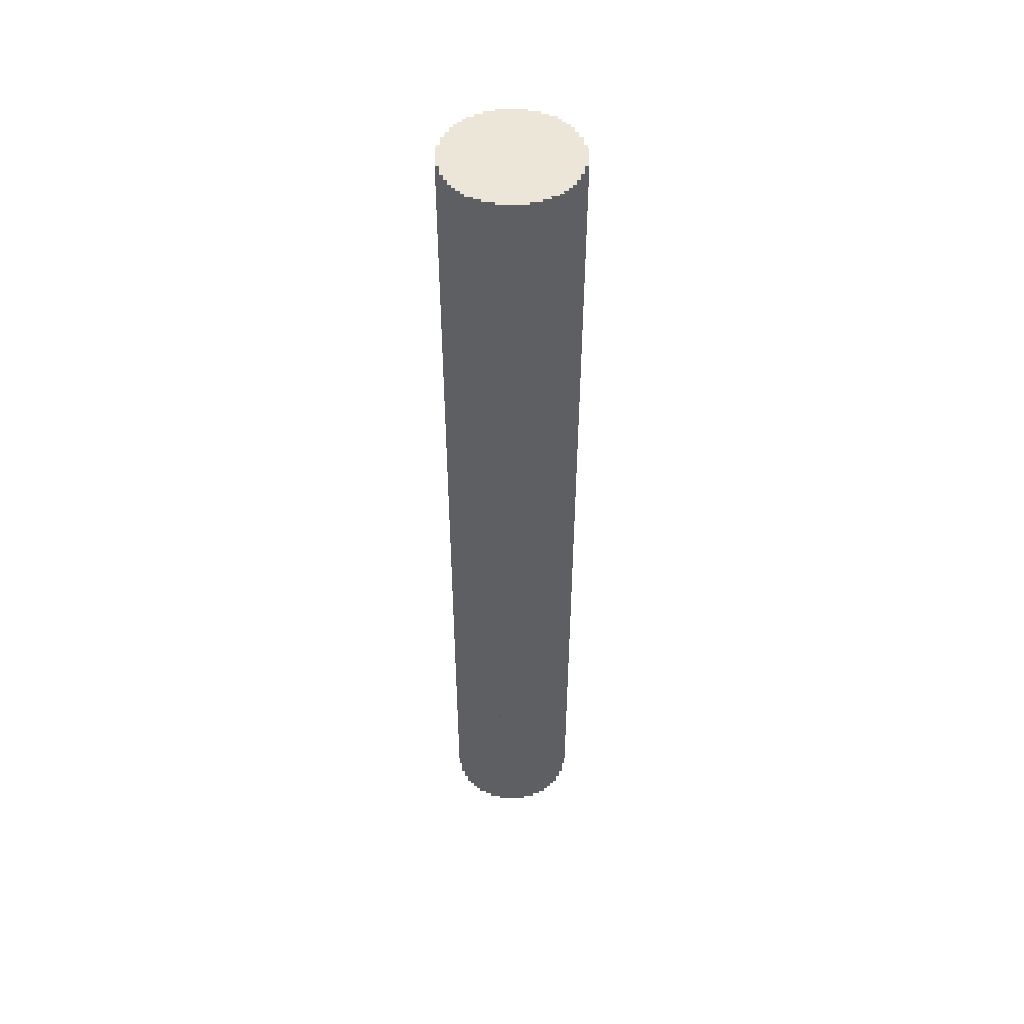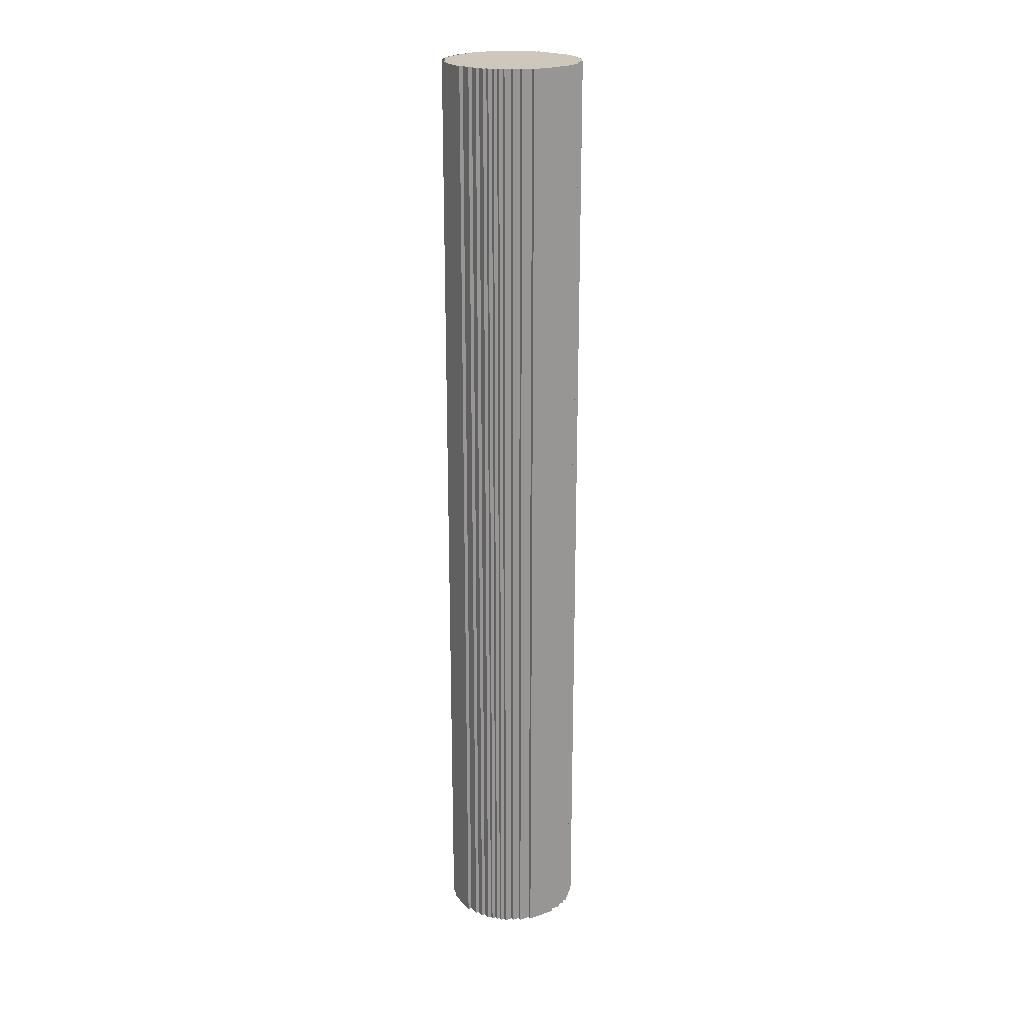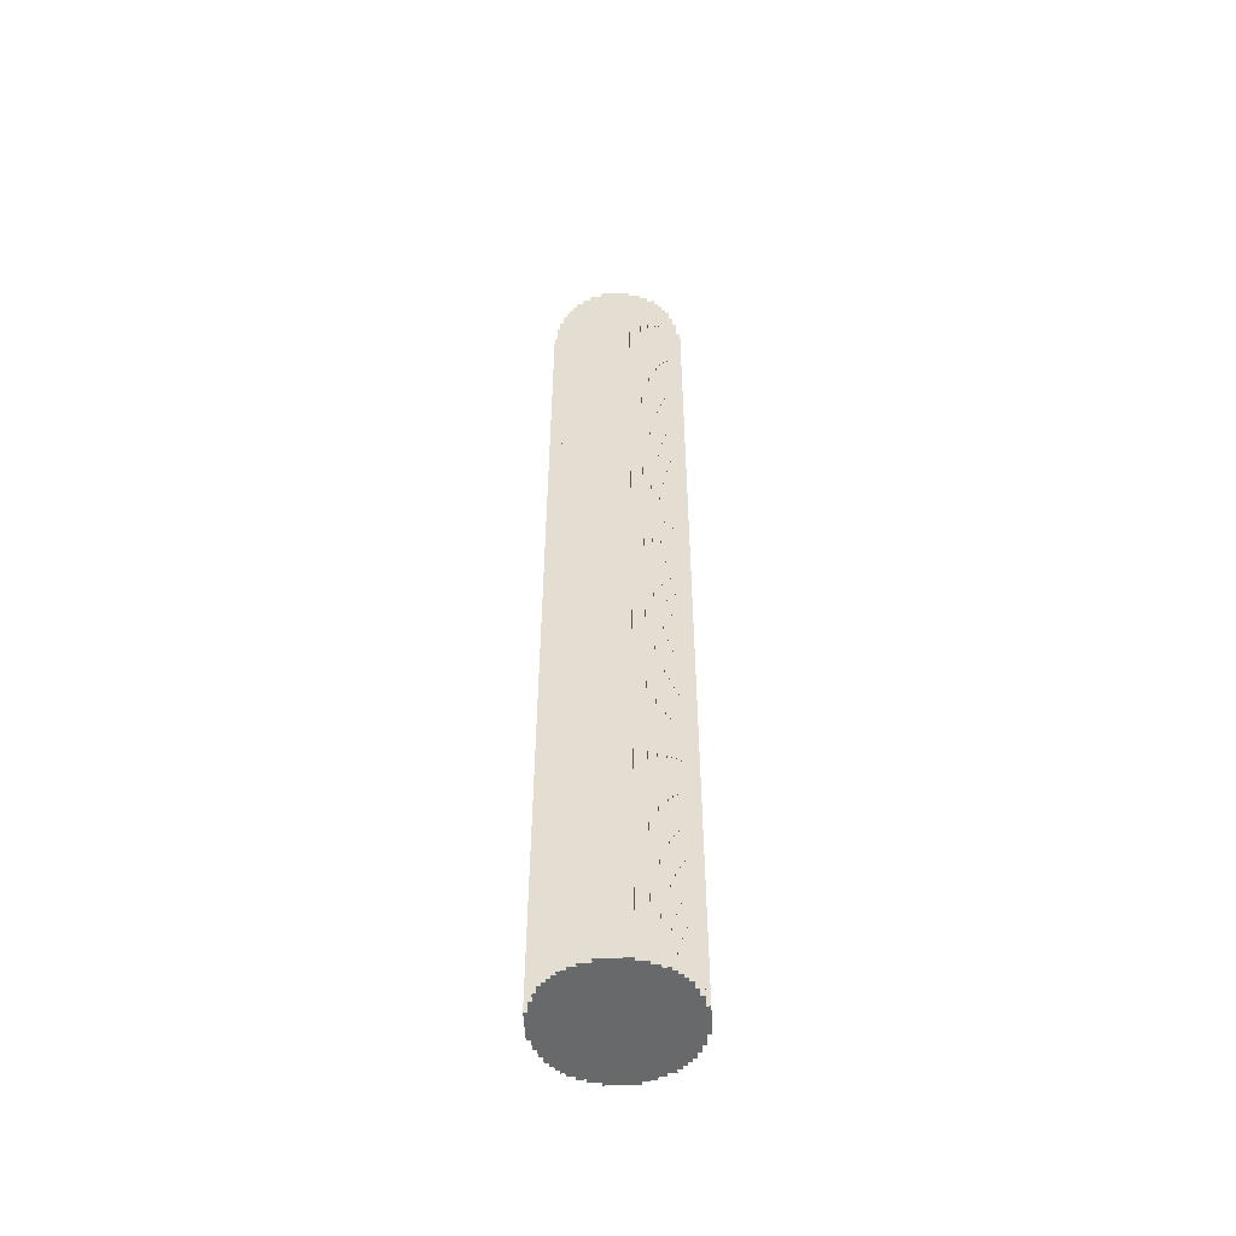
<metadata>
{"format":"obj","ext":"obj","renderer":"f3d","projection":"perspective","resolution":1024,"background":"white","views":[{"elev":49.3,"azim":89.9,"up":"+Y"},{"elev":22.0,"azim":-30.4,"up":"+Y"},{"elev":-52.6,"azim":-87.2,"up":"+Y"}]}
</metadata>
<code>
o
v -55.6 40.6 1.5
v -55.6 40.6 0.7
v -55.6 66.2 1.5
v -55.6 66.2 0.7
v -55.5 40.6 1.8
v -55.5 40.6 1.5
v -55.5 40.6 0.7
v -55.5 40.6 0.4
v -55.5 66.2 1.8
v -55.5 66.2 1.5
v -55.5 66.2 0.7
v -55.5 66.2 0.4
v -55.4 40.6 2
v -55.4 40.6 1.8
v -55.4 40.6 0.4
v -55.4 40.6 0.2
v -55.4 66.2 2
v -55.4 66.2 1.8
v -55.4 66.2 0.4
v -55.4 66.2 0.2
v -55.3 40.6 2.2
v -55.3 40.6 2
v -55.3 40.6 0.2
v -55.3 40.6 0
v -55.3 66.2 2.2
v -55.3 66.2 2
v -55.3 66.2 0.2
v -55.3 66.2 0
v -55.2 40.6 2.3
v -55.2 40.6 2.2
v -55.2 40.6 0
v -55.2 40.6 -0.1
v -55.2 66.2 2.3
v -55.2 66.2 2.2
v -55.2 66.2 0
v -55.2 66.2 -0.1
v -55.1 40.6 2.4
v -55.1 40.6 2.3
v -55.1 40.6 -0.1
v -55.1 40.6 -0.2
v -55.1 66.2 2.4
v -55.1 66.2 2.3
v -55.1 66.2 -0.1
v -55.1 66.2 -0.2
v -55 40.6 2.5
v -55 40.6 2.4
v -55 40.6 -0.2
v -55 40.6 -0.3
v -55 66.2 2.5
v -55 66.2 2.4
v -55 66.2 -0.2
v -55 66.2 -0.3
v -54.9 40.6 2.6
v -54.9 40.6 2.5
v -54.9 40.6 -0.3
v -54.9 40.6 -0.4
v -54.9 66.2 2.6
v -54.9 66.2 2.5
v -54.9 66.2 -0.3
v -54.9 66.2 -0.4
v -54.7 40.6 2.7
v -54.7 40.6 2.6
v -54.7 40.6 -0.4
v -54.7 40.6 -0.5
v -54.7 66.2 2.7
v -54.7 66.2 2.6
v -54.7 66.2 -0.4
v -54.7 66.2 -0.5
v -54.5 40.6 2.8
v -54.5 40.6 2.7
v -54.5 40.6 -0.5
v -54.5 40.6 -0.6
v -54.5 66.2 2.8
v -54.5 66.2 2.7
v -54.5 66.2 -0.5
v -54.5 66.2 -0.6
v -54.2 40.6 2.9
v -54.2 40.6 2.8
v -54.2 40.6 -0.6
v -54.2 40.6 -0.7
v -54.2 66.2 2.9
v -54.2 66.2 2.8
v -54.2 66.2 -0.6
v -54.2 66.2 -0.7
v -53.4 40.6 2.9
v -53.4 40.6 2.8
v -53.4 40.6 -0.6
v -53.4 40.6 -0.7
v -53.4 66.2 2.9
v -53.4 66.2 2.8
v -53.4 66.2 -0.6
v -53.4 66.2 -0.7
v -53.1 40.6 2.8
v -53.1 40.6 2.7
v -53.1 40.6 -0.5
v -53.1 40.6 -0.6
v -53.1 66.2 2.8
v -53.1 66.2 2.7
v -53.1 66.2 -0.5
v -53.1 66.2 -0.6
v -52.9 40.6 2.7
v -52.9 40.6 2.6
v -52.9 40.6 -0.4
v -52.9 40.6 -0.5
v -52.9 66.2 2.7
v -52.9 66.2 2.6
v -52.9 66.2 -0.4
v -52.9 66.2 -0.5
v -52.7 40.6 2.6
v -52.7 40.6 2.5
v -52.7 40.6 -0.3
v -52.7 40.6 -0.4
v -52.7 66.2 2.6
v -52.7 66.2 2.5
v -52.7 66.2 -0.3
v -52.7 66.2 -0.4
v -52.6 40.6 2.5
v -52.6 40.6 2.4
v -52.6 40.6 -0.2
v -52.6 40.6 -0.3
v -52.6 66.2 2.5
v -52.6 66.2 2.4
v -52.6 66.2 -0.2
v -52.6 66.2 -0.3
v -52.5 40.6 2.4
v -52.5 40.6 2.3
v -52.5 40.6 -0.1
v -52.5 40.6 -0.2
v -52.5 66.2 2.4
v -52.5 66.2 2.3
v -52.5 66.2 -0.1
v -52.5 66.2 -0.2
v -52.4 40.6 2.3
v -52.4 40.6 2.2
v -52.4 40.6 0
v -52.4 40.6 -0.1
v -52.4 66.2 2.3
v -52.4 66.2 2.2
v -52.4 66.2 0
v -52.4 66.2 -0.1
v -52.3 40.6 2.2
v -52.3 40.6 2
v -52.3 40.6 0.2
v -52.3 40.6 0
v -52.3 66.2 2.2
v -52.3 66.2 2
v -52.3 66.2 0.2
v -52.3 66.2 0
v -52.2 40.6 2
v -52.2 40.6 1.8
v -52.2 40.6 0.4
v -52.2 40.6 0.2
v -52.2 66.2 2
v -52.2 66.2 1.8
v -52.2 66.2 0.4
v -52.2 66.2 0.2
v -52.1 40.6 1.8
v -52.1 40.6 1.5
v -52.1 40.6 0.7
v -52.1 40.6 0.4
v -52.1 66.2 1.8
v -52.1 66.2 1.5
v -52.1 66.2 0.7
v -52.1 66.2 0.4
v -52 40.6 1.5
v -52 40.6 0.7
v -52 66.2 1.5
v -52 66.2 0.7
v -54.2 40.6 2.9
v -54.2 66.2 2.9
v -53.4 40.6 2.9
v -53.4 66.2 2.9
v -54.5 40.6 2.8
v -54.5 66.2 2.8
v -54.2 40.6 2.8
v -54.2 66.2 2.8
v -53.4 40.6 2.8
v -53.4 66.2 2.8
v -53.1 40.6 2.8
v -53.1 66.2 2.8
v -54.7 40.6 2.7
v -54.7 66.2 2.7
v -54.5 40.6 2.7
v -54.5 66.2 2.7
v -53.1 40.6 2.7
v -53.1 66.2 2.7
v -52.9 40.6 2.7
v -52.9 66.2 2.7
v -54.9 40.6 2.6
v -54.9 66.2 2.6
v -54.7 40.6 2.6
v -54.7 66.2 2.6
v -52.9 40.6 2.6
v -52.9 66.2 2.6
v -52.7 40.6 2.6
v -52.7 66.2 2.6
v -55 40.6 2.5
v -55 66.2 2.5
v -54.9 40.6 2.5
v -54.9 66.2 2.5
v -52.7 40.6 2.5
v -52.7 66.2 2.5
v -52.6 40.6 2.5
v -52.6 66.2 2.5
v -55.1 40.6 2.4
v -55.1 66.2 2.4
v -55 40.6 2.4
v -55 66.2 2.4
v -52.6 40.6 2.4
v -52.6 66.2 2.4
v -52.5 40.6 2.4
v -52.5 66.2 2.4
v -55.2 40.6 2.3
v -55.2 66.2 2.3
v -55.1 40.6 2.3
v -55.1 66.2 2.3
v -52.5 40.6 2.3
v -52.5 66.2 2.3
v -52.4 40.6 2.3
v -52.4 66.2 2.3
v -55.3 40.6 2.2
v -55.3 66.2 2.2
v -55.2 40.6 2.2
v -55.2 66.2 2.2
v -52.4 40.6 2.2
v -52.4 66.2 2.2
v -52.3 40.6 2.2
v -52.3 66.2 2.2
v -55.4 40.6 2
v -55.4 66.2 2
v -55.3 40.6 2
v -55.3 66.2 2
v -52.3 40.6 2
v -52.3 66.2 2
v -52.2 40.6 2
v -52.2 66.2 2
v -55.5 40.6 1.8
v -55.5 66.2 1.8
v -55.4 40.6 1.8
v -55.4 66.2 1.8
v -52.2 40.6 1.8
v -52.2 66.2 1.8
v -52.1 40.6 1.8
v -52.1 66.2 1.8
v -55.6 40.6 1.5
v -55.6 66.2 1.5
v -55.5 40.6 1.5
v -55.5 66.2 1.5
v -52.1 40.6 1.5
v -52.1 66.2 1.5
v -52 40.6 1.5
v -52 66.2 1.5
v -55.6 40.6 0.7
v -55.6 66.2 0.7
v -55.5 40.6 0.7
v -55.5 66.2 0.7
v -52.1 40.6 0.7
v -52.1 66.2 0.7
v -52 40.6 0.7
v -52 66.2 0.7
v -55.5 40.6 0.4
v -55.5 66.2 0.4
v -55.4 40.6 0.4
v -55.4 66.2 0.4
v -52.2 40.6 0.4
v -52.2 66.2 0.4
v -52.1 40.6 0.4
v -52.1 66.2 0.4
v -55.4 40.6 0.2
v -55.4 66.2 0.2
v -55.3 40.6 0.2
v -55.3 66.2 0.2
v -52.3 40.6 0.2
v -52.3 66.2 0.2
v -52.2 40.6 0.2
v -52.2 66.2 0.2
v -55.3 40.6 0
v -55.3 66.2 0
v -55.2 40.6 0
v -55.2 66.2 0
v -52.4 40.6 0
v -52.4 66.2 0
v -52.3 40.6 0
v -52.3 66.2 0
v -55.2 40.6 -0.1
v -55.2 66.2 -0.1
v -55.1 40.6 -0.1
v -55.1 66.2 -0.1
v -52.5 40.6 -0.1
v -52.5 66.2 -0.1
v -52.4 40.6 -0.1
v -52.4 66.2 -0.1
v -55.1 40.6 -0.2
v -55.1 66.2 -0.2
v -55 40.6 -0.2
v -55 66.2 -0.2
v -52.6 40.6 -0.2
v -52.6 66.2 -0.2
v -52.5 40.6 -0.2
v -52.5 66.2 -0.2
v -55 40.6 -0.3
v -55 66.2 -0.3
v -54.9 40.6 -0.3
v -54.9 66.2 -0.3
v -52.7 40.6 -0.3
v -52.7 66.2 -0.3
v -52.6 40.6 -0.3
v -52.6 66.2 -0.3
v -54.9 40.6 -0.4
v -54.9 66.2 -0.4
v -54.7 40.6 -0.4
v -54.7 66.2 -0.4
v -52.9 40.6 -0.4
v -52.9 66.2 -0.4
v -52.7 40.6 -0.4
v -52.7 66.2 -0.4
v -54.7 40.6 -0.5
v -54.7 66.2 -0.5
v -54.5 40.6 -0.5
v -54.5 66.2 -0.5
v -53.1 40.6 -0.5
v -53.1 66.2 -0.5
v -52.9 40.6 -0.5
v -52.9 66.2 -0.5
v -54.5 40.6 -0.6
v -54.5 66.2 -0.6
v -54.2 40.6 -0.6
v -54.2 66.2 -0.6
v -53.4 40.6 -0.6
v -53.4 66.2 -0.6
v -53.1 40.6 -0.6
v -53.1 66.2 -0.6
v -54.2 40.6 -0.7
v -54.2 66.2 -0.7
v -53.4 40.6 -0.7
v -53.4 66.2 -0.7
v -54.2 40.6 2.9
v -53.4 40.6 2.9
v -54.5 40.6 2.8
v -54.2 40.6 2.8
v -53.4 40.6 2.8
v -53.1 40.6 2.8
v -54.7 40.6 2.7
v -54.5 40.6 2.7
v -53.1 40.6 2.7
v -52.9 40.6 2.7
v -54.9 40.6 2.6
v -54.7 40.6 2.6
v -52.9 40.6 2.6
v -52.7 40.6 2.6
v -55 40.6 2.5
v -54.9 40.6 2.5
v -52.7 40.6 2.5
v -52.6 40.6 2.5
v -55.1 40.6 2.4
v -55 40.6 2.4
v -52.6 40.6 2.4
v -52.5 40.6 2.4
v -55.2 40.6 2.3
v -55.1 40.6 2.3
v -52.5 40.6 2.3
v -52.4 40.6 2.3
v -55.3 40.6 2.2
v -55.2 40.6 2.2
v -52.4 40.6 2.2
v -52.3 40.6 2.2
v -55.4 40.6 2
v -55.3 40.6 2
v -52.3 40.6 2
v -52.2 40.6 2
v -55.5 40.6 1.8
v -55.4 40.6 1.8
v -52.2 40.6 1.8
v -52.1 40.6 1.8
v -55.6 40.6 1.5
v -55.5 40.6 1.5
v -52.1 40.6 1.5
v -52 40.6 1.5
v -55.6 40.6 0.7
v -55.5 40.6 0.7
v -52.1 40.6 0.7
v -52 40.6 0.7
v -55.5 40.6 0.4
v -55.4 40.6 0.4
v -52.2 40.6 0.4
v -52.1 40.6 0.4
v -55.4 40.6 0.2
v -55.3 40.6 0.2
v -52.3 40.6 0.2
v -52.2 40.6 0.2
v -55.3 40.6 0
v -55.2 40.6 0
v -52.4 40.6 0
v -52.3 40.6 0
v -55.2 40.6 -0.1
v -55.1 40.6 -0.1
v -52.5 40.6 -0.1
v -52.4 40.6 -0.1
v -55.1 40.6 -0.2
v -55 40.6 -0.2
v -52.6 40.6 -0.2
v -52.5 40.6 -0.2
v -55 40.6 -0.3
v -54.9 40.6 -0.3
v -52.7 40.6 -0.3
v -52.6 40.6 -0.3
v -54.9 40.6 -0.4
v -54.7 40.6 -0.4
v -52.9 40.6 -0.4
v -52.7 40.6 -0.4
v -54.7 40.6 -0.5
v -54.5 40.6 -0.5
v -53.1 40.6 -0.5
v -52.9 40.6 -0.5
v -54.5 40.6 -0.6
v -54.2 40.6 -0.6
v -53.4 40.6 -0.6
v -53.1 40.6 -0.6
v -54.2 40.6 -0.7
v -53.4 40.6 -0.7
v -54.2 66.2 2.9
v -53.4 66.2 2.9
v -54.5 66.2 2.8
v -54.2 66.2 2.8
v -53.4 66.2 2.8
v -53.1 66.2 2.8
v -54.7 66.2 2.7
v -54.5 66.2 2.7
v -53.1 66.2 2.7
v -52.9 66.2 2.7
v -54.9 66.2 2.6
v -54.7 66.2 2.6
v -52.9 66.2 2.6
v -52.7 66.2 2.6
v -55 66.2 2.5
v -54.9 66.2 2.5
v -52.7 66.2 2.5
v -52.6 66.2 2.5
v -55.1 66.2 2.4
v -55 66.2 2.4
v -52.6 66.2 2.4
v -52.5 66.2 2.4
v -55.2 66.2 2.3
v -55.1 66.2 2.3
v -52.5 66.2 2.3
v -52.4 66.2 2.3
v -55.3 66.2 2.2
v -55.2 66.2 2.2
v -52.4 66.2 2.2
v -52.3 66.2 2.2
v -55.4 66.2 2
v -55.3 66.2 2
v -52.3 66.2 2
v -52.2 66.2 2
v -55.5 66.2 1.8
v -55.4 66.2 1.8
v -52.2 66.2 1.8
v -52.1 66.2 1.8
v -55.6 66.2 1.5
v -55.5 66.2 1.5
v -52.1 66.2 1.5
v -52 66.2 1.5
v -55.6 66.2 0.7
v -55.5 66.2 0.7
v -52.1 66.2 0.7
v -52 66.2 0.7
v -55.5 66.2 0.4
v -55.4 66.2 0.4
v -52.2 66.2 0.4
v -52.1 66.2 0.4
v -55.4 66.2 0.2
v -55.3 66.2 0.2
v -52.3 66.2 0.2
v -52.2 66.2 0.2
v -55.3 66.2 0
v -55.2 66.2 0
v -52.4 66.2 0
v -52.3 66.2 0
v -55.2 66.2 -0.1
v -55.1 66.2 -0.1
v -52.5 66.2 -0.1
v -52.4 66.2 -0.1
v -55.1 66.2 -0.2
v -55 66.2 -0.2
v -52.6 66.2 -0.2
v -52.5 66.2 -0.2
v -55 66.2 -0.3
v -54.9 66.2 -0.3
v -52.7 66.2 -0.3
v -52.6 66.2 -0.3
v -54.9 66.2 -0.4
v -54.7 66.2 -0.4
v -52.9 66.2 -0.4
v -52.7 66.2 -0.4
v -54.7 66.2 -0.5
v -54.5 66.2 -0.5
v -53.1 66.2 -0.5
v -52.9 66.2 -0.5
v -54.5 66.2 -0.6
v -54.2 66.2 -0.6
v -53.4 66.2 -0.6
v -53.1 66.2 -0.6
v -54.2 66.2 -0.7
v -53.4 66.2 -0.7
f 3 2 1
f 4 2 3
f 9 6 5
f 10 6 9
f 11 8 7
f 12 8 11
f 17 14 13
f 18 14 17
f 19 16 15
f 20 16 19
f 25 22 21
f 26 22 25
f 27 24 23
f 28 24 27
f 33 30 29
f 34 30 33
f 35 32 31
f 36 32 35
f 41 38 37
f 42 38 41
f 43 40 39
f 44 40 43
f 49 46 45
f 50 46 49
f 51 48 47
f 52 48 51
f 57 54 53
f 58 54 57
f 59 56 55
f 60 56 59
f 65 62 61
f 66 62 65
f 67 64 63
f 68 64 67
f 73 70 69
f 74 70 73
f 75 72 71
f 76 72 75
f 81 78 77
f 82 78 81
f 83 80 79
f 84 80 83
f 85 86 89
f 89 86 90
f 87 88 91
f 91 88 92
f 93 94 97
f 97 94 98
f 95 96 99
f 99 96 100
f 101 102 105
f 105 102 106
f 103 104 107
f 107 104 108
f 109 110 113
f 113 110 114
f 111 112 115
f 115 112 116
f 117 118 121
f 121 118 122
f 119 120 123
f 123 120 124
f 125 126 129
f 129 126 130
f 127 128 131
f 131 128 132
f 133 134 137
f 137 134 138
f 135 136 139
f 139 136 140
f 141 142 145
f 145 142 146
f 143 144 147
f 147 144 148
f 149 150 153
f 153 150 154
f 151 152 155
f 155 152 156
f 157 158 161
f 161 158 162
f 159 160 163
f 163 160 164
f 165 166 167
f 167 166 168
f 171 170 169
f 172 170 171
f 175 174 173
f 176 174 175
f 179 178 177
f 180 178 179
f 183 182 181
f 184 182 183
f 187 186 185
f 188 186 187
f 191 190 189
f 192 190 191
f 195 194 193
f 196 194 195
f 199 198 197
f 200 198 199
f 203 202 201
f 204 202 203
f 207 206 205
f 208 206 207
f 211 210 209
f 212 210 211
f 215 214 213
f 216 214 215
f 219 218 217
f 220 218 219
f 223 222 221
f 224 222 223
f 227 226 225
f 228 226 227
f 231 230 229
f 232 230 231
f 235 234 233
f 236 234 235
f 239 238 237
f 240 238 239
f 243 242 241
f 244 242 243
f 247 246 245
f 248 246 247
f 251 250 249
f 252 250 251
f 253 254 255
f 255 254 256
f 257 258 259
f 259 258 260
f 261 262 263
f 263 262 264
f 265 266 267
f 267 266 268
f 269 270 271
f 271 270 272
f 273 274 275
f 275 274 276
f 277 278 279
f 279 278 280
f 281 282 283
f 283 282 284
f 285 286 287
f 287 286 288
f 289 290 291
f 291 290 292
f 293 294 295
f 295 294 296
f 297 298 299
f 299 298 300
f 301 302 303
f 303 302 304
f 305 306 307
f 307 306 308
f 309 310 311
f 311 310 312
f 313 314 315
f 315 314 316
f 317 318 319
f 319 318 320
f 321 322 323
f 323 322 324
f 325 326 327
f 327 326 328
f 329 330 331
f 331 330 332
f 333 334 335
f 335 334 336
f 340 338 337
f 341 338 340
f 344 340 339
f 344 342 341
f 344 341 340
f 345 342 344
f 348 344 343
f 348 346 345
f 348 345 344
f 349 346 348
f 352 348 347
f 352 350 349
f 352 349 348
f 353 350 352
f 356 352 351
f 356 354 353
f 356 353 352
f 357 354 356
f 360 356 355
f 360 358 357
f 360 357 356
f 361 358 360
f 364 360 359
f 364 362 361
f 364 361 360
f 365 362 364
f 368 364 363
f 368 366 365
f 368 365 364
f 369 366 368
f 372 368 367
f 372 370 369
f 372 369 368
f 373 370 372
f 376 372 371
f 376 374 373
f 376 373 372
f 377 374 376
f 379 376 375
f 379 378 377
f 379 377 376
f 380 378 379
f 381 378 380
f 382 378 381
f 383 381 380
f 384 381 383
f 385 381 384
f 386 381 385
f 387 385 384
f 388 385 387
f 389 385 388
f 390 385 389
f 391 389 388
f 392 389 391
f 393 389 392
f 394 389 393
f 395 393 392
f 396 393 395
f 397 393 396
f 398 393 397
f 399 397 396
f 400 397 399
f 401 397 400
f 402 397 401
f 403 401 400
f 404 401 403
f 405 401 404
f 406 401 405
f 407 405 404
f 408 405 407
f 409 405 408
f 410 405 409
f 411 409 408
f 412 409 411
f 413 409 412
f 414 409 413
f 415 413 412
f 416 413 415
f 417 413 416
f 418 413 417
f 419 417 416
f 420 417 419
f 421 422 424
f 424 422 425
f 423 424 428
f 425 426 428
f 424 425 428
f 428 426 429
f 427 428 432
f 429 430 432
f 428 429 432
f 432 430 433
f 431 432 436
f 433 434 436
f 432 433 436
f 436 434 437
f 435 436 440
f 437 438 440
f 436 437 440
f 440 438 441
f 439 440 444
f 441 442 444
f 440 441 444
f 444 442 445
f 443 444 448
f 445 446 448
f 444 445 448
f 448 446 449
f 447 448 452
f 449 450 452
f 448 449 452
f 452 450 453
f 451 452 456
f 453 454 456
f 452 453 456
f 456 454 457
f 455 456 460
f 457 458 460
f 456 457 460
f 460 458 461
f 459 460 463
f 461 462 463
f 460 461 463
f 463 462 464
f 464 462 465
f 465 462 466
f 464 465 467
f 467 465 468
f 468 465 469
f 469 465 470
f 468 469 471
f 471 469 472
f 472 469 473
f 473 469 474
f 472 473 475
f 475 473 476
f 476 473 477
f 477 473 478
f 476 477 479
f 479 477 480
f 480 477 481
f 481 477 482
f 480 481 483
f 483 481 484
f 484 481 485
f 485 481 486
f 484 485 487
f 487 485 488
f 488 485 489
f 489 485 490
f 488 489 491
f 491 489 492
f 492 489 493
f 493 489 494
f 492 493 495
f 495 493 496
f 496 493 497
f 497 493 498
f 496 497 499
f 499 497 500
f 500 497 501
f 501 497 502
f 500 501 503
f 503 501 504

</code>
